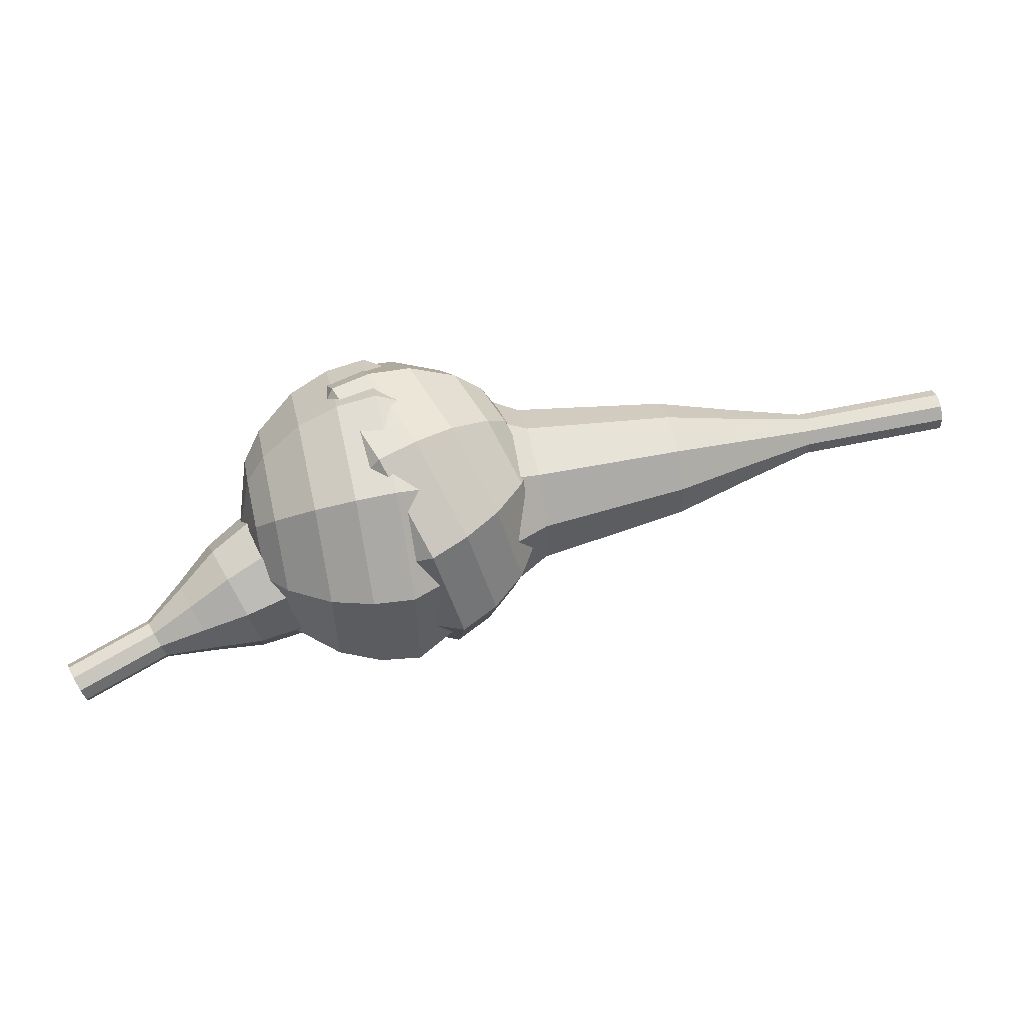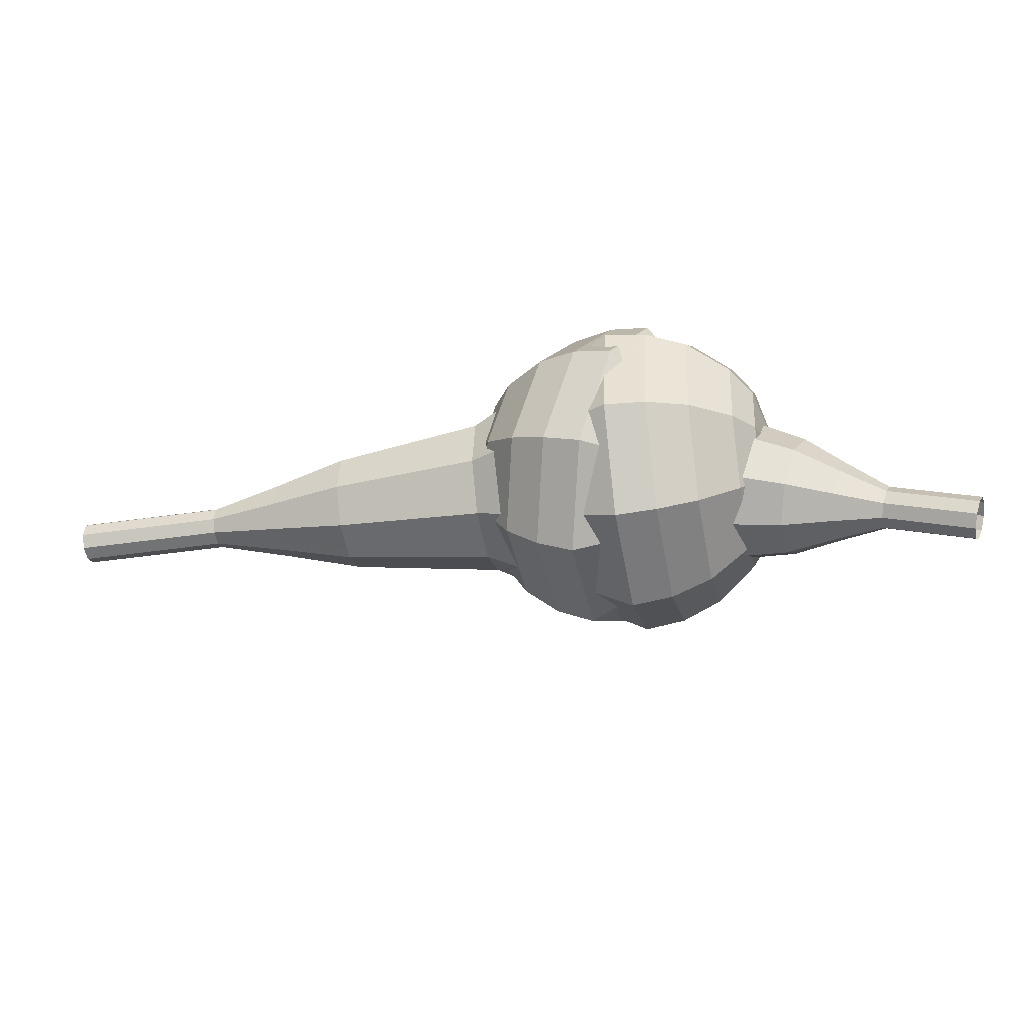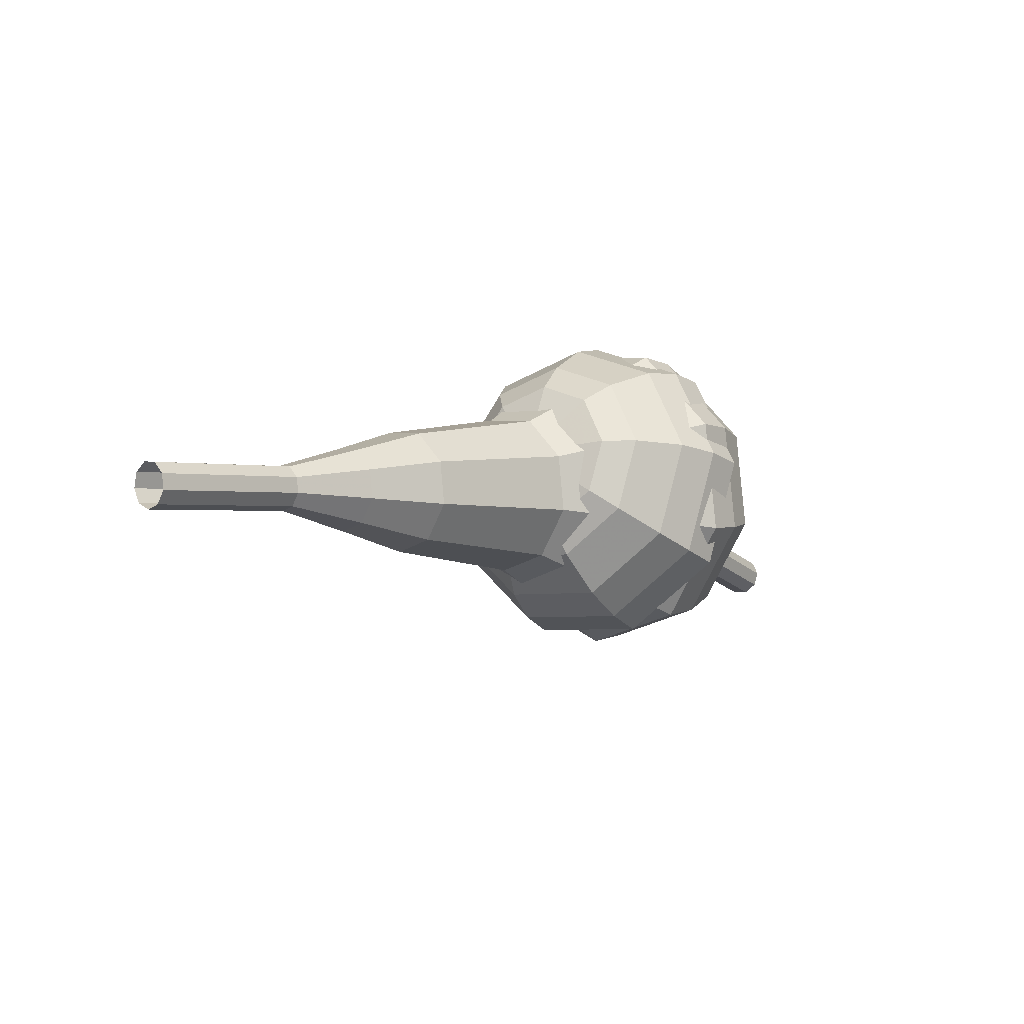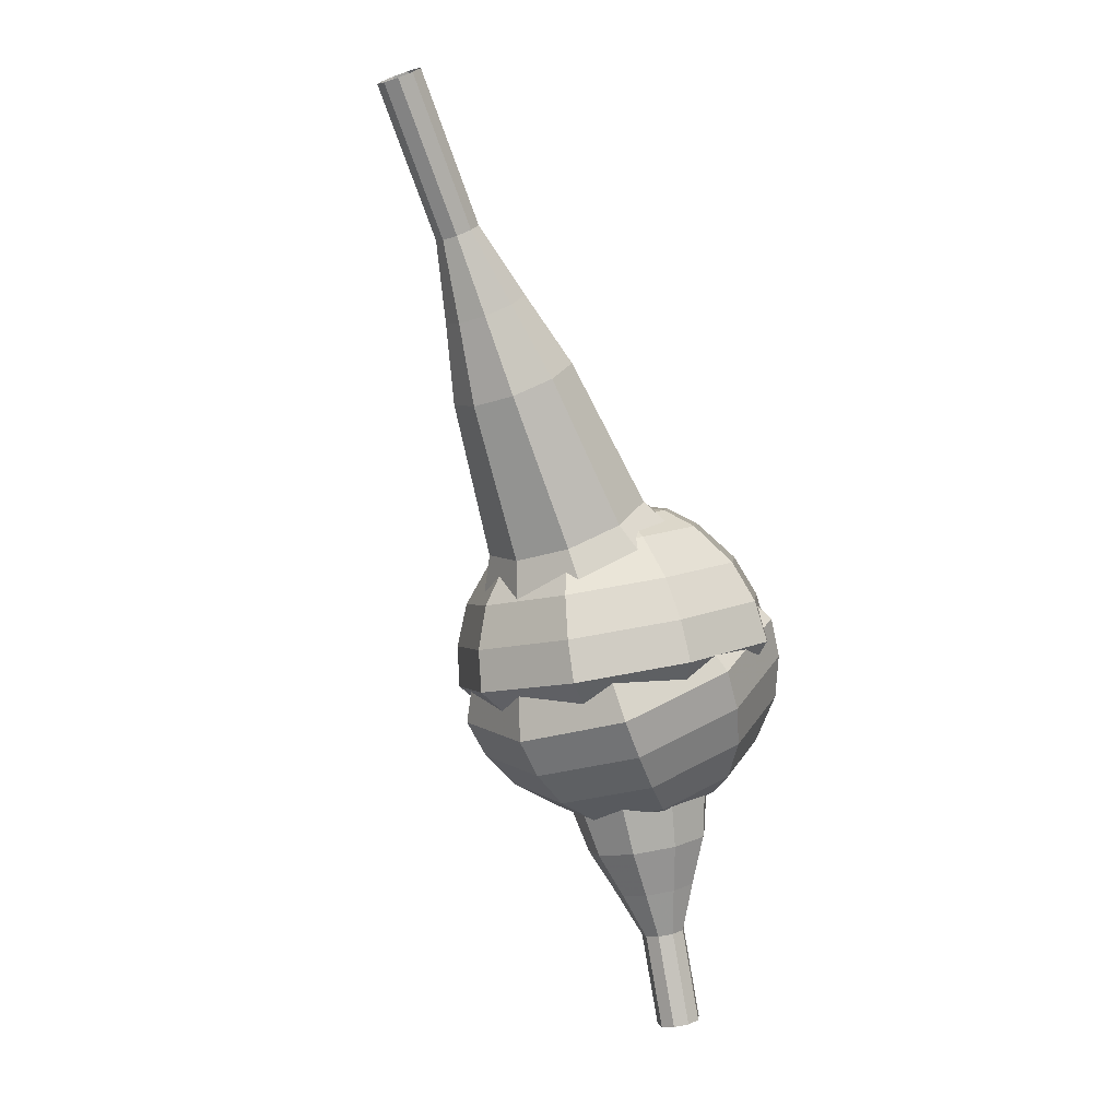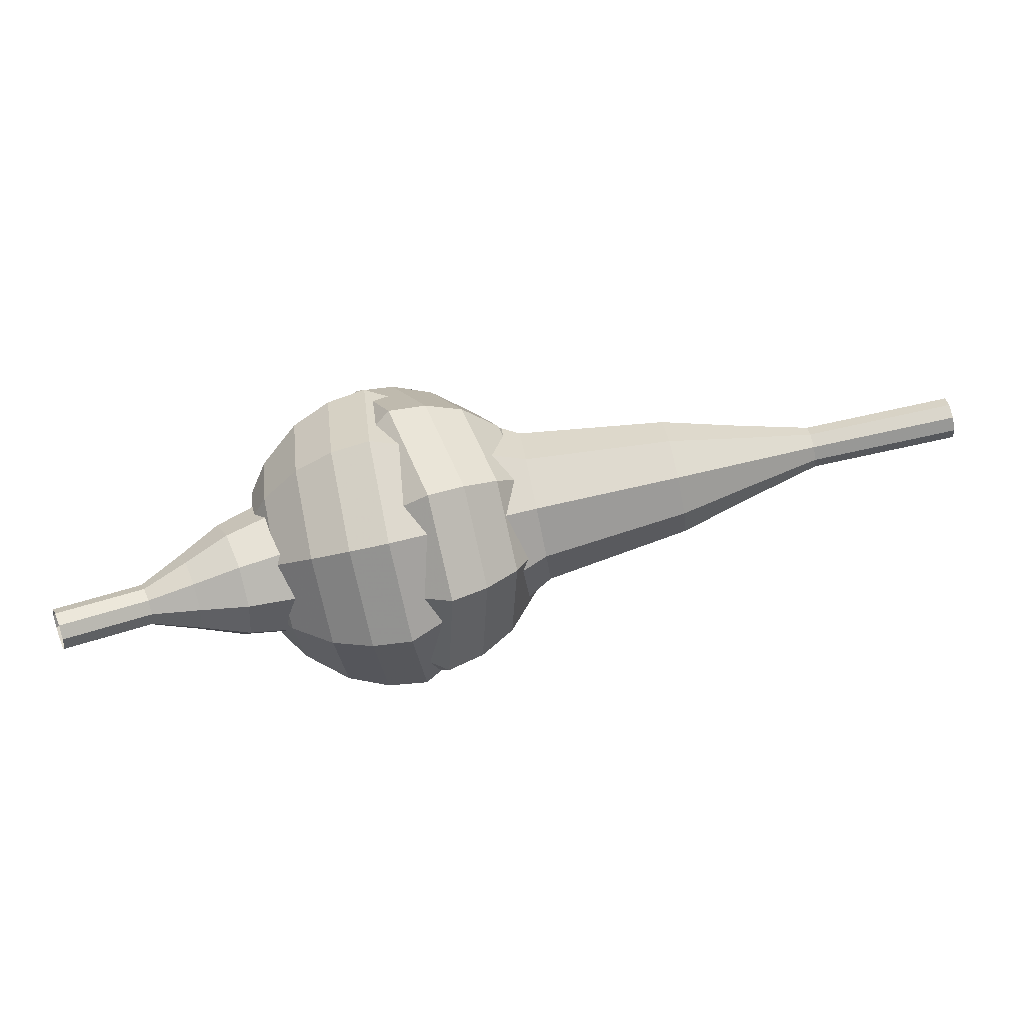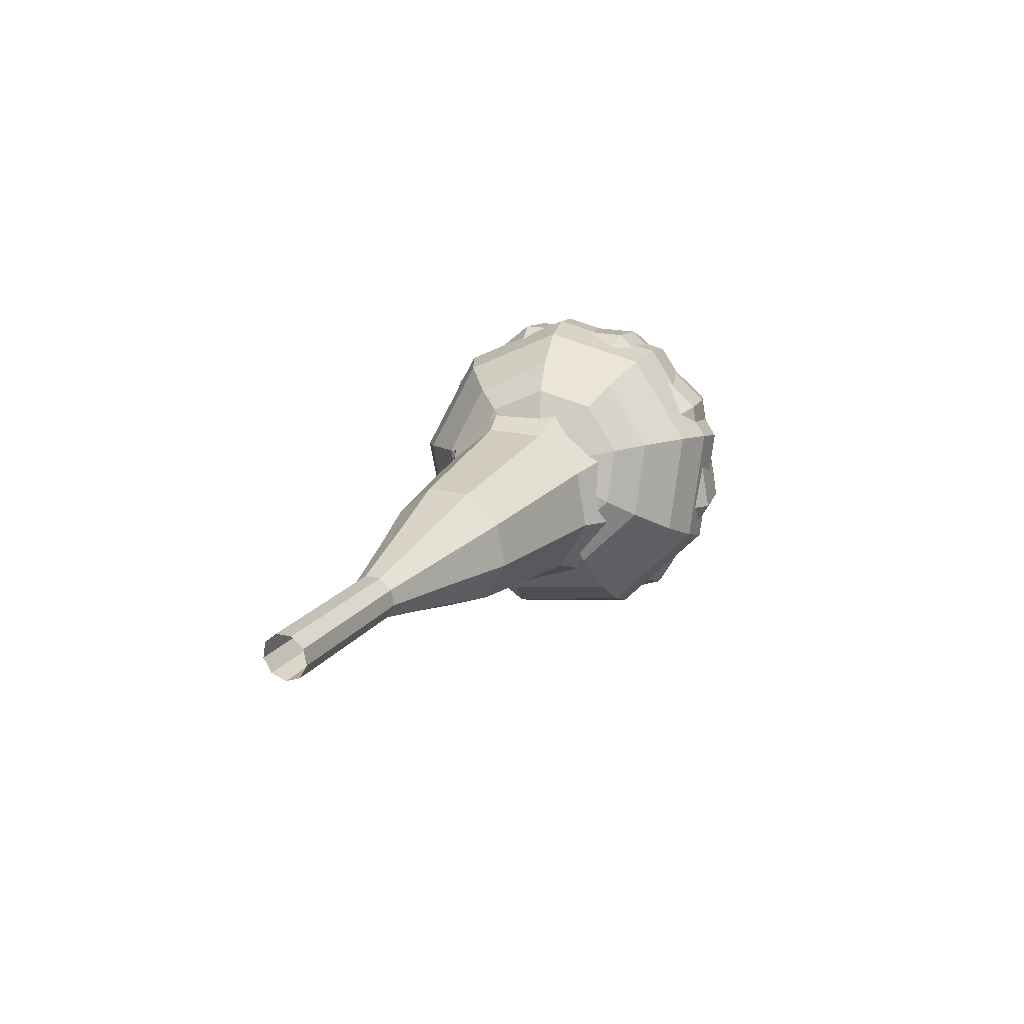
<metadata>
{"format":"obj","ext":"obj","renderer":"f3d","projection":"perspective","resolution":1024,"background":"white","views":[{"elev":19.6,"azim":141.0,"up":"+Y"},{"elev":-73.3,"azim":-19.6,"up":"+Y"},{"elev":9.7,"azim":-75.2,"up":"+Y"},{"elev":-63.7,"azim":-99.1,"up":"+Y"},{"elev":-51.2,"azim":160.5,"up":"+Y"},{"elev":27.0,"azim":-93.4,"up":"+Y"}]}
</metadata>
<code>
g tube1
v 178.1 159 98.31
v 178.2 158.7 97.7
v 178.1 158.1 97.37
v 177.8 157.5 97.48
v 177.4 157.2 97.98
v 177.2 157.3 98.63
v 177.3 157.7 99.13
v 177.5 158.4 99.24
v 177.9 158.9 98.92
v 178.1 159 98.31
v 176.3 159.9 97.64
v 176.4 159.6 97.03
v 176.2 159 96.71
v 175.9 158.4 96.82
v 175.6 158 97.32
v 175.4 158.1 97.97
v 175.4 158.6 98.47
v 175.7 159.2 98.58
v 176 159.7 98.25
v 176.3 159.9 97.64
v 174.5 160.7 96.98
v 174.5 160.4 96.37
v 174.4 159.8 96.04
v 174.1 159.2 96.16
v 173.7 158.9 96.66
v 173.5 159 97.31
v 173.6 159.5 97.8
v 173.8 160.1 97.92
v 174.2 160.6 97.59
v 174.5 160.7 96.98
v 173 162.4 96.32
v 173.2 161.8 95.17
v 172.9 160.7 94.56
v 172.3 159.6 94.77
v 171.6 159 95.71
v 171.3 159.2 96.93
v 171.3 160 97.86
v 171.8 161.2 98.07
v 172.5 162.1 97.46
v 173 162.4 96.32
v 171.6 164.1 95.65
v 171.8 163.3 93.93
v 171.3 161.6 93.02
v 170.4 159.9 93.34
v 169.5 159 94.74
v 169 159.3 96.57
v 169.1 160.6 97.97
v 169.8 162.3 98.29
v 170.8 163.7 97.37
v 171.6 164.1 95.65
v 168.3 166.7 94.33
v 168.6 165.6 92.04
v 168 163.4 90.82
v 166.8 161.1 91.24
v 165.5 159.9 93.11
v 164.8 160.3 95.55
v 165 162 97.41
v 165.9 164.3 97.84
v 167.2 166.2 96.62
v 168.3 166.7 94.33
v 166.2 171.8 93
v 166.8 169.6 88.42
v 165.6 165.2 85.98
v 163.2 160.7 86.83
v 160.7 158.3 90.56
v 159.3 159 95.44
v 159.6 162.5 99.17
v 161.5 167.2 100
v 164.1 170.8 97.58
v 166.2 171.8 93
v 164.5 172.3 92.42
v 165.1 170.2 87.98
v 163.9 166 85.62
v 161.6 161.6 86.44
v 159.2 159.3 90.06
v 157.8 159.9 94.78
v 158.1 163.3 98.4
v 159.9 167.8 99.22
v 162.4 171.4 96.86
v 164.5 172.3 92.42
v 162.5 172.4 91.84
v 163.1 170.5 87.87
v 162 166.7 85.76
v 160 162.8 86.49
v 157.8 160.7 89.73
v 156.6 161.3 93.95
v 156.8 164.3 97.18
v 158.5 168.4 97.92
v 160.7 171.6 95.81
v 162.5 172.4 91.84
v 160.3 171.8 91.26
v 160.7 170.3 88.22
v 159.9 167.4 86.61
v 158.3 164.5 87.17
v 156.7 162.8 89.64
v 155.7 163.3 92.87
v 155.9 165.6 95.34
v 157.2 168.7 95.9
v 158.9 171.1 94.29
v 160.3 171.8 91.26
v 158.9 170.9 90.96
v 159.2 169.9 88.75
v 158.6 167.8 87.57
v 157.5 165.6 87.98
v 156.3 164.4 89.78
v 155.6 164.7 92.15
v 155.7 166.4 93.95
v 156.6 168.7 94.36
v 157.9 170.5 93.18
v 158.9 170.9 90.96
v 156.5 168 90.67
v 156.5 168 90.67
v 156.5 168 90.67
v 156.5 168 90.67
v 156.5 168 90.67
v 156.5 168 90.67
v 156.5 168 90.67
v 156.5 168 90.67
v 156.5 168 90.67
v 156.5 168 90.67
f 1 2 12
f 12 11 1
f 2 3 13
f 13 12 2
f 3 4 14
f 14 13 3
f 4 5 15
f 15 14 4
f 5 6 16
f 16 15 5
f 6 7 17
f 17 16 6
f 7 8 18
f 18 17 7
f 8 9 19
f 19 18 8
f 9 10 20
f 20 19 9
f 11 12 22
f 22 21 11
f 12 13 23
f 23 22 12
f 13 14 24
f 24 23 13
f 14 15 25
f 25 24 14
f 15 16 26
f 26 25 15
f 16 17 27
f 27 26 16
f 17 18 28
f 28 27 17
f 18 19 29
f 29 28 18
f 19 20 30
f 30 29 19
f 21 22 32
f 32 31 21
f 22 23 33
f 33 32 22
f 23 24 34
f 34 33 23
f 24 25 35
f 35 34 24
f 25 26 36
f 36 35 25
f 26 27 37
f 37 36 26
f 27 28 38
f 38 37 27
f 28 29 39
f 39 38 28
f 29 30 40
f 40 39 29
f 31 32 42
f 42 41 31
f 32 33 43
f 43 42 32
f 33 34 44
f 44 43 33
f 34 35 45
f 45 44 34
f 35 36 46
f 46 45 35
f 36 37 47
f 47 46 36
f 37 38 48
f 48 47 37
f 38 39 49
f 49 48 38
f 39 40 50
f 50 49 39
f 41 42 52
f 52 51 41
f 42 43 53
f 53 52 42
f 43 44 54
f 54 53 43
f 44 45 55
f 55 54 44
f 45 46 56
f 56 55 45
f 46 47 57
f 57 56 46
f 47 48 58
f 58 57 47
f 48 49 59
f 59 58 48
f 49 50 60
f 60 59 49
f 51 52 62
f 62 61 51
f 52 53 63
f 63 62 52
f 53 54 64
f 64 63 53
f 54 55 65
f 65 64 54
f 55 56 66
f 66 65 55
f 56 57 67
f 67 66 56
f 57 58 68
f 68 67 57
f 58 59 69
f 69 68 58
f 59 60 70
f 70 69 59
f 61 62 72
f 72 71 61
f 62 63 73
f 73 72 62
f 63 64 74
f 74 73 63
f 64 65 75
f 75 74 64
f 65 66 76
f 76 75 65
f 66 67 77
f 77 76 66
f 67 68 78
f 78 77 67
f 68 69 79
f 79 78 68
f 69 70 80
f 80 79 69
f 71 72 82
f 82 81 71
f 72 73 83
f 83 82 72
f 73 74 84
f 84 83 73
f 74 75 85
f 85 84 74
f 75 76 86
f 86 85 75
f 76 77 87
f 87 86 76
f 77 78 88
f 88 87 77
f 78 79 89
f 89 88 78
f 79 80 90
f 90 89 79
f 81 82 92
f 92 91 81
f 82 83 93
f 93 92 82
f 83 84 94
f 94 93 83
f 84 85 95
f 95 94 84
f 85 86 96
f 96 95 85
f 86 87 97
f 97 96 86
f 87 88 98
f 98 97 87
f 88 89 99
f 99 98 88
f 89 90 100
f 100 99 89
f 91 92 102
f 102 101 91
f 92 93 103
f 103 102 92
f 93 94 104
f 104 103 93
f 94 95 105
f 105 104 94
f 95 96 106
f 106 105 95
f 96 97 107
f 107 106 96
f 97 98 108
f 108 107 97
f 98 99 109
f 109 108 98
f 99 100 110
f 110 109 99
f 101 102 112
f 112 111 101
f 102 103 113
f 113 112 102
f 103 104 114
f 114 113 103
f 104 105 115
f 115 114 104
f 105 106 116
f 116 115 105
f 106 107 117
f 117 116 106
f 107 108 118
f 118 117 107
f 108 109 119
f 119 118 108
f 109 110 120
f 120 119 109
v 138.4 167.7 79.5
v 138.7 167.9 78.94
v 139 168.5 78.64
v 139 169.1 78.74
v 138.8 169.6 79.2
v 138.5 169.7 79.8
v 138.2 169.3 80.26
v 138 168.6 80.37
v 138.1 168 80.07
v 138.4 167.7 79.5
v 141.4 167.3 81.19
v 141.8 167.4 80.63
v 142 168 80.33
v 142.1 168.7 80.43
v 141.9 169.1 80.89
v 141.6 169.2 81.49
v 141.3 168.8 81.95
v 141.1 168.1 82.06
v 141.2 167.5 81.75
v 141.4 167.3 81.19
v 144.5 166.8 82.88
v 144.8 167 82.31
v 145.1 167.5 82.01
v 145.1 168.2 82.12
v 145 168.7 82.58
v 144.6 168.7 83.18
v 144.3 168.3 83.64
v 144.2 167.7 83.74
v 144.2 167.1 83.44
v 144.5 166.8 82.88
v 147.4 165.5 84.56
v 148.1 165.8 83.51
v 148.5 166.9 82.94
v 148.6 168.1 83.14
v 148.3 169 84
v 147.7 169.1 85.13
v 147.1 168.4 85.99
v 146.8 167.1 86.19
v 146.9 166 85.62
v 147.4 165.5 84.56
v 150.3 164.1 86.25
v 151.3 164.6 84.66
v 152 166.2 83.82
v 152.1 168.1 84.11
v 151.6 169.4 85.41
v 150.7 169.5 87.1
v 149.8 168.4 88.39
v 149.4 166.6 88.68
v 149.6 164.9 87.84
v 150.3 164.1 86.25
v 156.3 162.2 89.63
v 157.6 162.9 87.51
v 158.5 165 86.38
v 158.7 167.5 86.77
v 158 169.3 88.5
v 156.8 169.5 90.75
v 155.6 168 92.48
v 155 165.5 92.87
v 155.3 163.3 91.74
v 156.3 162.2 89.63
v 161.9 157.6 93
v 164.4 159 88.77
v 166.3 163.2 86.52
v 166.6 168.2 87.3
v 165.3 171.8 90.75
v 162.8 172.2 95.25
v 160.5 169.2 98.7
v 159.3 164.2 99.48
v 159.9 159.7 97.23
v 161.9 157.6 93
v 163.5 157.6 93.9
v 166 158.9 89.8
v 167.8 163 87.62
v 168.1 167.9 88.38
v 166.8 171.3 91.72
v 164.5 171.7 96.08
v 162.2 168.8 99.42
v 161.1 164 100.2
v 161.6 159.6 98
v 163.5 157.6 93.9
v 165.3 158.1 94.8
v 167.5 159.3 91.13
v 169.1 162.9 89.18
v 169.4 167.3 89.86
v 168.2 170.4 92.85
v 166.1 170.7 96.75
v 164.1 168.1 99.73
v 163.1 163.9 100.4
v 163.5 159.9 98.46
v 165.3 158.1 94.8
v 167.1 159.4 95.69
v 168.8 160.3 92.89
v 170.1 163.1 91.4
v 170.3 166.4 91.92
v 169.4 168.7 94.2
v 167.8 169 97.18
v 166.2 167 99.46
v 165.4 163.8 99.98
v 165.8 160.7 98.49
v 167.1 159.4 95.69
v 168.2 160.5 96.14
v 169.4 161.2 94.09
v 170.3 163.3 93
v 170.5 165.7 93.38
v 169.8 167.4 95.05
v 168.6 167.6 97.23
v 167.5 166.2 98.9
v 166.9 163.8 99.28
v 167.2 161.6 98.19
v 168.2 160.5 96.14
v 169.5 164 96.59
v 169.5 164 96.59
v 169.5 164 96.59
v 169.5 164 96.59
v 169.5 164 96.59
v 169.5 164 96.59
v 169.5 164 96.59
v 169.5 164 96.59
v 169.5 164 96.59
v 169.5 164 96.59
f 121 122 132
f 132 131 121
f 122 123 133
f 133 132 122
f 123 124 134
f 134 133 123
f 124 125 135
f 135 134 124
f 125 126 136
f 136 135 125
f 126 127 137
f 137 136 126
f 127 128 138
f 138 137 127
f 128 129 139
f 139 138 128
f 129 130 140
f 140 139 129
f 131 132 142
f 142 141 131
f 132 133 143
f 143 142 132
f 133 134 144
f 144 143 133
f 134 135 145
f 145 144 134
f 135 136 146
f 146 145 135
f 136 137 147
f 147 146 136
f 137 138 148
f 148 147 137
f 138 139 149
f 149 148 138
f 139 140 150
f 150 149 139
f 141 142 152
f 152 151 141
f 142 143 153
f 153 152 142
f 143 144 154
f 154 153 143
f 144 145 155
f 155 154 144
f 145 146 156
f 156 155 145
f 146 147 157
f 157 156 146
f 147 148 158
f 158 157 147
f 148 149 159
f 159 158 148
f 149 150 160
f 160 159 149
f 151 152 162
f 162 161 151
f 152 153 163
f 163 162 152
f 153 154 164
f 164 163 153
f 154 155 165
f 165 164 154
f 155 156 166
f 166 165 155
f 156 157 167
f 167 166 156
f 157 158 168
f 168 167 157
f 158 159 169
f 169 168 158
f 159 160 170
f 170 169 159
f 161 162 172
f 172 171 161
f 162 163 173
f 173 172 162
f 163 164 174
f 174 173 163
f 164 165 175
f 175 174 164
f 165 166 176
f 176 175 165
f 166 167 177
f 177 176 166
f 167 168 178
f 178 177 167
f 168 169 179
f 179 178 168
f 169 170 180
f 180 179 169
f 171 172 182
f 182 181 171
f 172 173 183
f 183 182 172
f 173 174 184
f 184 183 173
f 174 175 185
f 185 184 174
f 175 176 186
f 186 185 175
f 176 177 187
f 187 186 176
f 177 178 188
f 188 187 177
f 178 179 189
f 189 188 178
f 179 180 190
f 190 189 179
f 181 182 192
f 192 191 181
f 182 183 193
f 193 192 182
f 183 184 194
f 194 193 183
f 184 185 195
f 195 194 184
f 185 186 196
f 196 195 185
f 186 187 197
f 197 196 186
f 187 188 198
f 198 197 187
f 188 189 199
f 199 198 188
f 189 190 200
f 200 199 189
f 191 192 202
f 202 201 191
f 192 193 203
f 203 202 192
f 193 194 204
f 204 203 193
f 194 195 205
f 205 204 194
f 195 196 206
f 206 205 195
f 196 197 207
f 207 206 196
f 197 198 208
f 208 207 197
f 198 199 209
f 209 208 198
f 199 200 210
f 210 209 199
f 201 202 212
f 212 211 201
f 202 203 213
f 213 212 202
f 203 204 214
f 214 213 203
f 204 205 215
f 215 214 204
f 205 206 216
f 216 215 205
f 206 207 217
f 217 216 206
f 207 208 218
f 218 217 207
f 208 209 219
f 219 218 208
f 209 210 220
f 220 219 209
f 211 212 222
f 222 221 211
f 212 213 223
f 223 222 212
f 213 214 224
f 224 223 213
f 214 215 225
f 225 224 214
f 215 216 226
f 226 225 215
f 216 217 227
f 227 226 216
f 217 218 228
f 228 227 217
f 218 219 229
f 229 228 218
f 219 220 230
f 230 229 219
f 221 222 232
f 232 231 221
f 222 223 233
f 233 232 222
f 223 224 234
f 234 233 223
f 224 225 235
f 235 234 224
f 225 226 236
f 236 235 225
f 226 227 237
f 237 236 226
f 227 228 238
f 238 237 227
f 228 229 239
f 239 238 228
f 229 230 240
f 240 239 229
g

</code>
